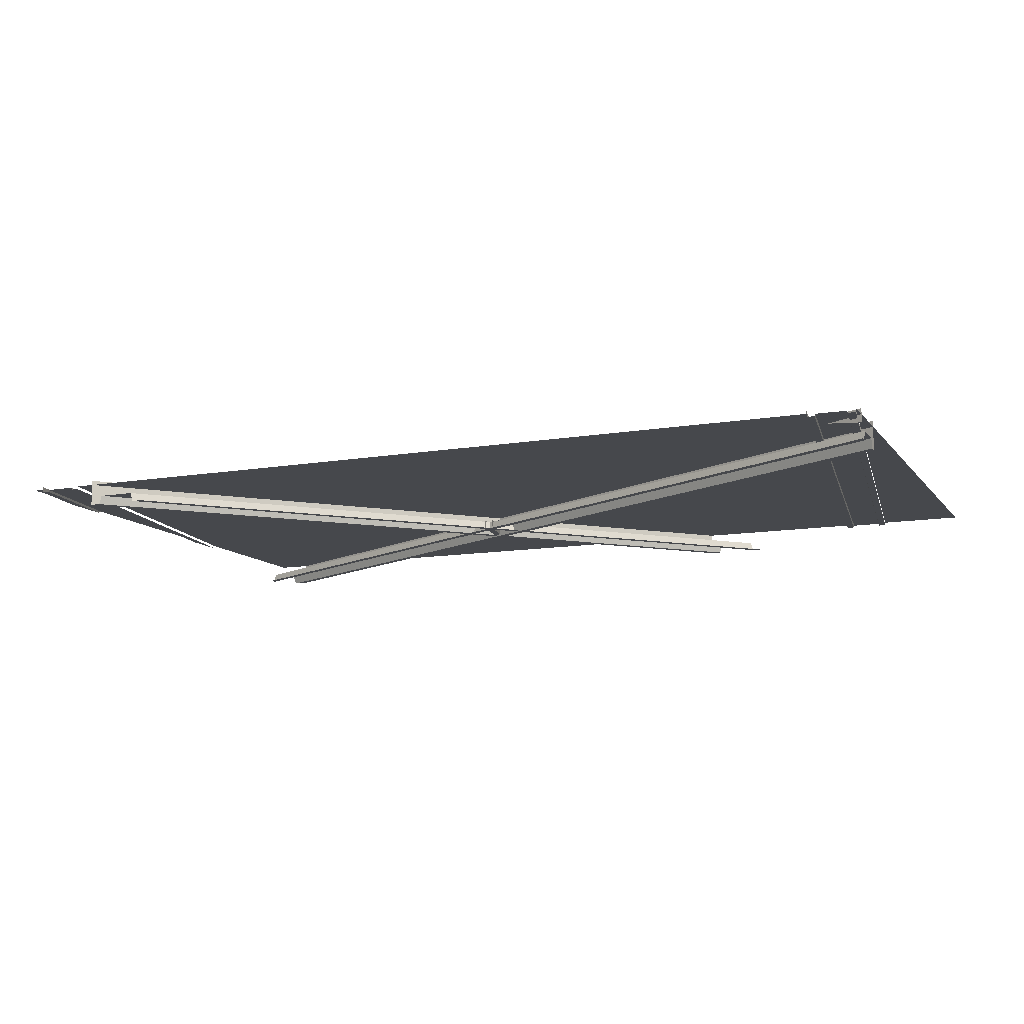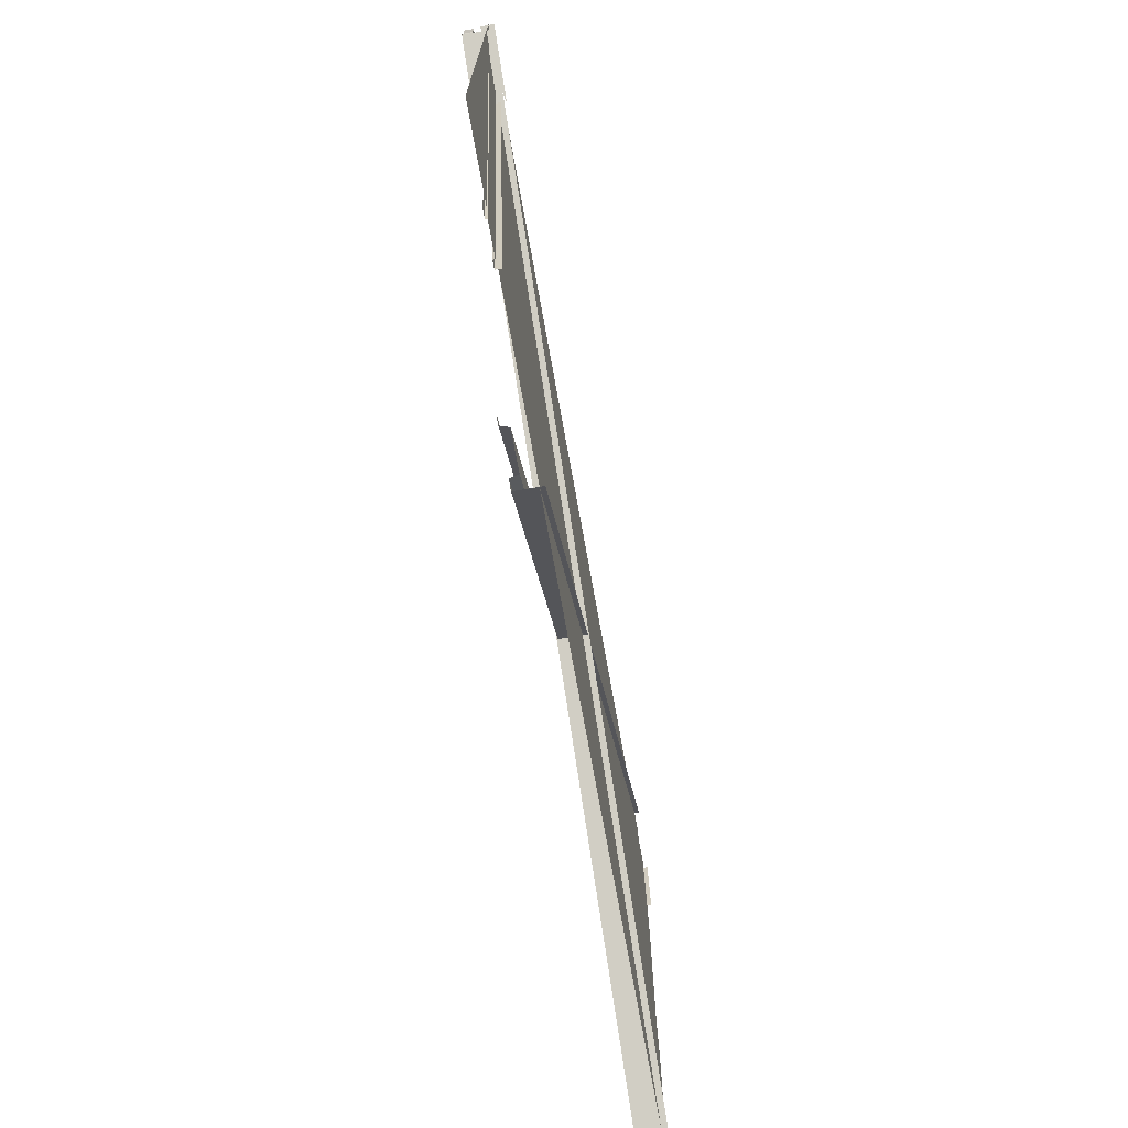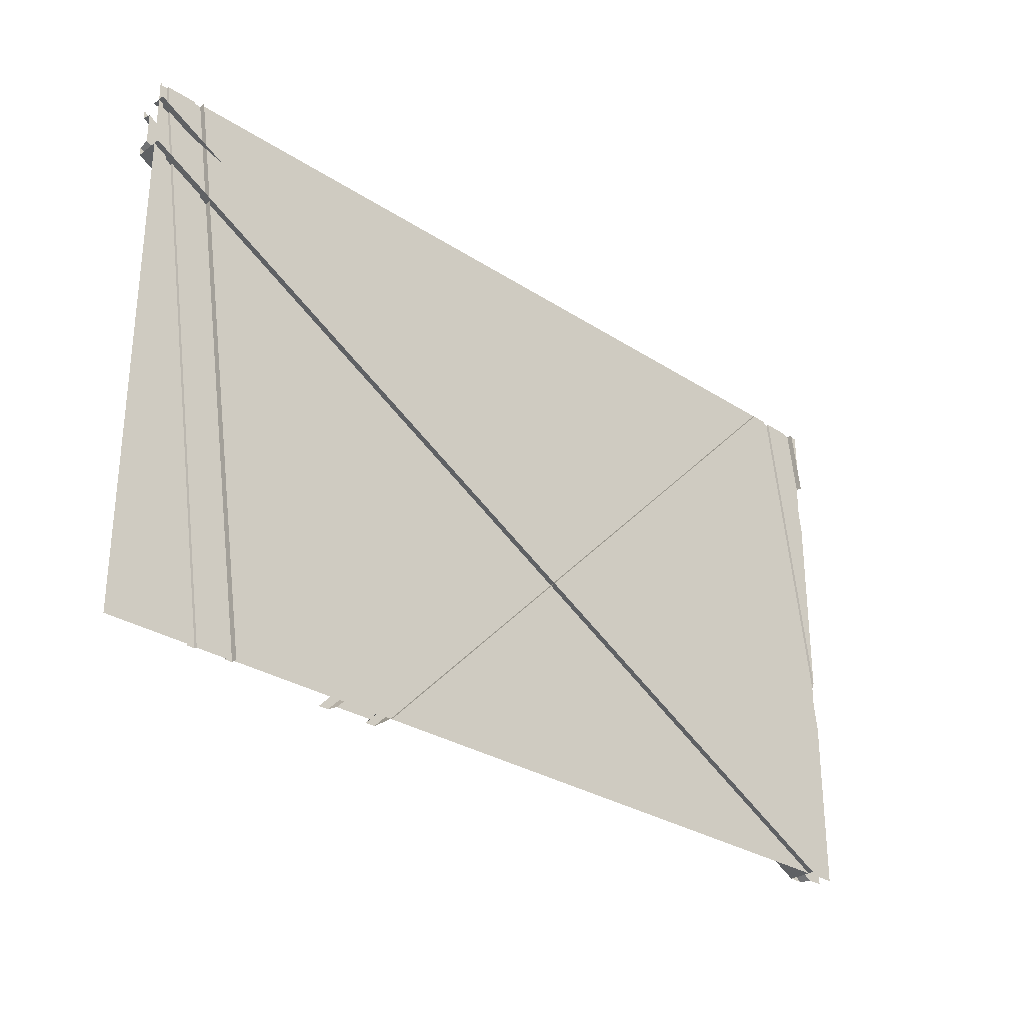
<metadata>
{"format":"obj","ext":"obj","renderer":"f3d","projection":"perspective","resolution":1024,"background":"white","views":[{"elev":-11.5,"azim":-157.2,"up":"+Z"},{"elev":-71.3,"azim":-79.9,"up":"+Y"},{"elev":-29.5,"azim":-43.7,"up":"+Y"}]}
</metadata>
<code>
g DecalMesh_MetroArea_Decal_Graffiti_20__114
v -2.37 -0.5749 0.02901
v -2.345 -1.421 0.02901
v -2.126 -1.421 0.02901
v -2.37 -0.5749 0.02901
v -2.37 -1.421 0.02901
v -2.345 -1.421 0.02901
v -2.364 1.421 0.02901
v -2.37 1.421 0.02901
v -1.939 -1.421 0.02901
v -2.364 1.421 0.02901
v -1.939 -1.421 0.02901
v -1.937 -1.421 0.02901
v -2.37 1.421 0.02901
v -2.37 -0.5749 0.02901
v -2.126 -1.421 0.02901
v -2.37 1.421 0.02901
v -2.126 -1.421 0.02901
v -1.939 -1.421 0.02901
v 2.37 1.066 0.02901
v 2.37 1.421 0.02901
v 2.316 1.421 0.02901
v 1.408 1.421 0.02901
v -2.127 1.421 0.02901
v -1.7 -1.421 0.02901
v 1.408 1.421 0.02901
v -1.7 -1.421 0.02901
v -0.5638 -1.421 0.02901
v 2.034 1.421 0.02901
v -0.3626 -1.421 0.02901
v 2.298 -1.421 0.02901
v 2.034 1.421 0.02901
v 1.408 1.421 0.02901
v -0.5638 -1.421 0.02901
v 2.034 1.421 0.02901
v -0.5638 -1.421 0.02901
v -0.3626 -1.421 0.02901
v 2.37 -0.5109 0.02901
v 2.079 1.421 0.02901
v 2.308 -1.421 0.02901
v 2.37 -0.5109 0.02901
v 2.308 -1.421 0.02901
v 2.37 -1.421 0.02901
v 2.079 1.421 0.02901
v 2.034 1.421 0.02901
v 2.298 -1.421 0.02901
v 2.079 1.421 0.02901
v 2.298 -1.421 0.02901
v 2.308 -1.421 0.02901
v -2.166 1.421 0.01369
v -2.169 1.421 0.0244
v -1.739 -1.421 0.01714
v -2.166 1.421 0.01369
v -1.739 -1.421 0.01714
v -1.738 -1.421 0.01369
v -2.169 1.421 0.0244
v -1.742 -1.421 0.0247
v -1.739 -1.421 0.01714
v -2.169 1.421 0.0244
v -2.169 1.421 0.02484
v -1.742 -1.421 0.02484
v -2.169 1.421 0.0244
v -1.742 -1.421 0.02484
v -1.742 -1.421 0.0247
v -2.127 1.421 0.01369
v -2.164 1.421 0.01369
v -1.712 -1.421 0.01369
v -2.127 1.421 0.01369
v -1.712 -1.421 0.01369
v -1.7 -1.421 0.01369
v -2.164 1.421 0.01369
v -1.738 -1.421 0.01369
v -1.712 -1.421 0.01369
v -2.164 1.421 0.01369
v -2.166 1.421 0.01369
v -1.738 -1.421 0.01369
v -2.164 1.421 0.01369
v -1.738 -1.421 0.01369
v -1.738 -1.421 0.01369
v -2.169 1.421 0.02484
v -1.845 -1.421 0.02484
v -1.742 -1.421 0.02484
v -2.169 1.421 0.02484
v -2.175 1.421 0.02484
v -1.847 -1.421 0.02484
v -2.169 1.421 0.02484
v -1.847 -1.421 0.02484
v -1.845 -1.421 0.02484
v -2.175 1.421 0.02484
v -2.323 1.421 0.02484
v -1.895 -1.421 0.02484
v -2.175 1.421 0.02484
v -1.895 -1.421 0.02484
v -1.847 -1.421 0.02484
v -2.127 1.421 0.04308
v -2.127 1.421 0.01369
v -1.7 -1.421 0.01369
v -2.127 1.421 0.04308
v -1.7 -1.421 0.01369
v -1.7 -1.421 0.02314
v -2.127 1.421 0.04433
v -1.7 -1.421 0.02354
v -1.7 -1.421 0.04433
v -2.127 1.421 0.04433
v -2.127 1.421 0.04308
v -1.7 -1.421 0.02314
v -2.127 1.421 0.04433
v -1.7 -1.421 0.02314
v -1.7 -1.421 0.02354
v -2.323 1.421 0.02484
v -1.898 -1.421 0.01732
v -1.895 -1.421 0.02484
v -2.323 1.421 0.02484
v -2.323 1.421 0.02446
v -1.898 -1.421 0.0172
v -2.323 1.421 0.02484
v -1.898 -1.421 0.0172
v -1.898 -1.421 0.01732
v -2.323 1.421 0.02446
v -2.326 1.421 0.01369
v -1.899 -1.421 0.01369
v -2.323 1.421 0.02446
v -1.899 -1.421 0.01369
v -1.898 -1.421 0.0172
v -2.326 1.421 0.01369
v -1.925 -1.421 0.01369
v -1.899 -1.421 0.01369
v -2.326 1.421 0.01369
v -2.327 1.421 0.01369
v -1.925 -1.421 0.01369
v -2.326 1.421 0.01369
v -1.925 -1.421 0.01369
v -1.925 -1.421 0.01369
v -2.327 1.421 0.01369
v -2.364 1.421 0.01369
v -1.937 -1.421 0.01369
v -2.327 1.421 0.01369
v -1.937 -1.421 0.01369
v -1.925 -1.421 0.01369
v 2.37 -0.2452 0.01853
v 2.37 -0.2321 0.02483
v 2.121 1.421 0.02483
v 2.37 -0.2452 0.01853
v 2.121 1.421 0.02483
v 2.12 1.421 0.02278
v 2.37 -0.2553 0.01368
v 2.12 1.421 0.02122
v 2.118 1.421 0.01368
v 2.37 -0.2553 0.01368
v 2.37 -0.2452 0.01853
v 2.12 1.421 0.02278
v 2.37 -0.2553 0.01368
v 2.12 1.421 0.02278
v 2.12 1.421 0.02122
v 2.37 -0.4091 0.01368
v 2.37 -0.2553 0.01368
v 2.118 1.421 0.01368
v 2.37 -0.4091 0.01368
v 2.118 1.421 0.01368
v 2.111 1.421 0.01368
v 2.37 -0.5109 0.01368
v 2.106 1.421 0.01368
v 2.079 1.421 0.01368
v 2.37 -0.5109 0.01368
v 2.37 -0.4091 0.01368
v 2.111 1.421 0.01368
v 2.37 -0.5109 0.01368
v 2.111 1.421 0.01368
v 2.106 1.421 0.01368
v 2.37 0.3462 0.02482
v 2.37 0.7875 0.02482
v 2.274 1.421 0.02482
v 2.37 0.3462 0.02482
v 2.274 1.421 0.02482
v 2.246 1.421 0.02482
v 2.37 -0.2321 0.02483
v 2.223 1.421 0.02482
v 2.121 1.421 0.02483
v 2.37 -0.2321 0.02483
v 2.37 0.3462 0.02482
v 2.246 1.421 0.02482
v 2.37 -0.2321 0.02483
v 2.246 1.421 0.02482
v 2.223 1.421 0.02482
v 2.37 1.066 0.01368
v 2.316 1.421 0.02285
v 2.316 1.421 0.01368
v 2.37 1.066 0.01368
v 2.37 1.066 0.03599
v 2.316 1.421 0.03848
v 2.37 1.066 0.01368
v 2.316 1.421 0.03848
v 2.316 1.421 0.02285
v 2.37 1.066 0.03599
v 2.37 1.066 0.04431
v 2.316 1.421 0.04431
v 2.37 1.066 0.03599
v 2.316 1.421 0.04431
v 2.316 1.421 0.03848
v 2.37 0.7952 0.02112
v 2.277 1.421 0.01791
v 2.275 1.421 0.02271
v 2.37 0.7952 0.02112
v 2.37 0.8107 0.01368
v 2.278 1.421 0.01368
v 2.37 0.7952 0.02112
v 2.278 1.421 0.01368
v 2.277 1.421 0.01791
v 2.37 0.7875 0.02482
v 2.37 0.7952 0.02112
v 2.275 1.421 0.02271
v 2.37 0.7875 0.02482
v 2.275 1.421 0.02271
v 2.274 1.421 0.02482
v 2.37 0.8902 0.01368
v 2.3 1.421 0.01368
v 2.285 1.421 0.01368
v 2.37 0.8902 0.01368
v 2.37 1.066 0.01368
v 2.316 1.421 0.01368
v 2.37 0.8902 0.01368
v 2.316 1.421 0.01368
v 2.3 1.421 0.01368
v 2.37 0.8107 0.01368
v 2.37 0.8902 0.01368
v 2.285 1.421 0.01368
v 2.37 0.8107 0.01368
v 2.285 1.421 0.01368
v 2.278 1.421 0.01368
v 1.925 1.421 -0.08579
v 1.913 1.421 -0.04746
v -0.8659 -1.421 -0.07734
v 1.925 1.421 -0.08579
v -0.8659 -1.421 -0.07734
v -0.8633 -1.421 -0.08579
v 1.913 1.421 -0.04746
v -0.8768 -1.421 -0.0413
v -0.8659 -1.421 -0.07734
v 1.913 1.421 -0.04746
v 1.912 1.421 -0.04221
v -0.8771 -1.421 -0.04015
v 1.913 1.421 -0.04746
v -0.8771 -1.421 -0.04015
v -0.8768 -1.421 -0.0413
v 1.912 1.421 -0.04221
v 1.911 1.421 -0.03957
v -0.8773 -1.421 -0.03957
v 1.912 1.421 -0.04221
v -0.8773 -1.421 -0.03957
v -0.8771 -1.421 -0.04015
v 1.978 1.421 -0.08579
v 1.934 1.421 -0.08579
v -0.8201 -1.421 -0.08579
v 1.978 1.421 -0.08579
v -0.8201 -1.421 -0.08579
v -0.8101 -1.421 -0.08579
v 1.934 1.421 -0.08579
v -0.8613 -1.421 -0.08579
v -0.8201 -1.421 -0.08579
v 1.934 1.421 -0.08579
v 1.928 1.421 -0.08579
v -0.8626 -1.421 -0.08579
v 1.934 1.421 -0.08579
v -0.8626 -1.421 -0.08579
v -0.8613 -1.421 -0.08579
v 1.928 1.421 -0.08579
v 1.925 1.421 -0.08579
v -0.8633 -1.421 -0.08579
v 1.928 1.421 -0.08579
v -0.8633 -1.421 -0.08579
v -0.8626 -1.421 -0.08579
v 1.717 1.421 -0.03957
v -1.083 -1.421 -0.07673
v -1.071 -1.421 -0.03956
v 1.717 1.421 -0.03957
v 1.715 1.421 -0.04689
v -1.083 -1.421 -0.07817
v 1.717 1.421 -0.03957
v -1.083 -1.421 -0.07817
v -1.083 -1.421 -0.07673
v 1.715 1.421 -0.04689
v 1.714 1.421 -0.04851
v -1.083 -1.421 -0.07849
v 1.715 1.421 -0.04689
v -1.083 -1.421 -0.07849
v -1.083 -1.421 -0.07817
v 1.714 1.421 -0.04851
v 1.703 1.421 -0.08579
v -1.085 -1.421 -0.08579
v 1.714 1.421 -0.04851
v -1.085 -1.421 -0.08579
v -1.083 -1.421 -0.07849
v 1.703 1.421 -0.08579
v -1.128 -1.421 -0.08579
v -1.085 -1.421 -0.08579
v 1.703 1.421 -0.08579
v 1.694 1.421 -0.08579
v -1.13 -1.421 -0.08579
v 1.703 1.421 -0.08579
v -1.13 -1.421 -0.08579
v -1.128 -1.421 -0.08579
v 1.694 1.421 -0.08579
v 1.692 1.421 -0.08579
v -1.13 -1.421 -0.08579
v 1.694 1.421 -0.08579
v -1.13 -1.421 -0.08579
v -1.13 -1.421 -0.08579
v 1.692 1.421 -0.08579
v 1.65 1.421 -0.08579
v -1.139 -1.421 -0.08579
v 1.692 1.421 -0.08579
v -1.139 -1.421 -0.08579
v -1.13 -1.421 -0.08579
v 1.911 1.421 -0.03957
v 1.754 1.421 -0.03957
v -0.9117 -1.421 -0.03957
v 1.911 1.421 -0.03957
v -0.9117 -1.421 -0.03957
v -0.8773 -1.421 -0.03957
v 1.754 1.421 -0.03957
v -1.064 -1.421 -0.03956
v -0.9117 -1.421 -0.03957
v 1.754 1.421 -0.03957
v 1.724 1.421 -0.03957
v -1.07 -1.421 -0.03956
v 1.754 1.421 -0.03957
v -1.07 -1.421 -0.03956
v -1.064 -1.421 -0.03956
v 1.724 1.421 -0.03957
v 1.717 1.421 -0.03957
v -1.071 -1.421 -0.03956
v 1.724 1.421 -0.03957
v -1.071 -1.421 -0.03956
v -1.07 -1.421 -0.03956
v 1.978 1.421 -0.06314
v -0.8101 -1.421 -0.08067
v -0.8101 -1.421 0.02665
v 1.978 1.421 -0.06314
v 1.978 1.421 -0.07673
v -0.8101 -1.421 -0.08374
v 1.978 1.421 -0.06314
v -0.8101 -1.421 -0.08374
v -0.8101 -1.421 -0.08067
v 1.978 1.421 -0.07673
v 1.978 1.421 -0.08579
v -0.8101 -1.421 -0.08579
v 1.978 1.421 -0.07673
v -0.8101 -1.421 -0.08579
v -0.8101 -1.421 -0.08374
v 1.978 1.421 0.05287
v 1.978 1.421 -0.06314
v -0.8101 -1.421 0.02665
v 1.978 1.421 0.05287
v -0.8101 -1.421 0.02665
v -0.8101 -1.421 0.05287
v 0.2154 -0.08989 -0.03322
v 0.211 -0.09056 -0.08323
v 0.2469 -0.3289 -0.08323
v 0.2154 -0.08989 -0.03322
v 0.2469 -0.3289 -0.08323
v 0.2513 -0.3283 -0.03322
v 0.211 -0.09056 -0.08323
v 0.1734 -0.09621 -0.08323
v 0.2093 -0.3346 -0.08323
v 0.211 -0.09056 -0.08323
v 0.2093 -0.3346 -0.08323
v 0.2469 -0.3289 -0.08323
v 0.2049 -0.3352 -0.03322
v 0.2093 -0.3346 -0.08323
v 0.1734 -0.09621 -0.08323
v 0.2049 -0.3352 -0.03322
v 0.1734 -0.09621 -0.08323
v 0.169 -0.09687 -0.03322
v -2.094 0.9425 -0.09145
v -2.089 0.9513 -0.04146
v -2.37 1.099 -0.05922
v -2.094 0.9425 -0.09145
v -2.37 1.099 -0.05922
v -2.37 1.092 -0.09145
v -2.089 0.9513 -0.04146
v -2.37 1.103 -0.04146
v -2.37 1.099 -0.05922
v -2.112 0.9091 -0.09145
v -2.094 0.9425 -0.09145
v -2.37 1.077 -0.09145
v -2.112 0.9091 -0.09145
v -2.37 1.077 -0.09145
v -2.37 1.049 -0.09145
v -2.094 0.9425 -0.09145
v -2.37 1.092 -0.09145
v -2.37 1.077 -0.09145
v -2.023 1.073 -0.04146
v -2.019 1.082 -0.09145
v -2.37 1.272 -0.09145
v -2.023 1.073 -0.04146
v -2.37 1.272 -0.09145
v -2.37 1.267 -0.06931
v -2.023 1.073 -0.04146
v -2.37 1.267 -0.06931
v -2.37 1.266 -0.06368
v -2.023 1.073 -0.04146
v -2.37 1.266 -0.06368
v -2.37 1.261 -0.04146
v -2.019 1.082 -0.09145
v -2 1.115 -0.09145
v -2.37 1.315 -0.09145
v -2.019 1.082 -0.09145
v -2.37 1.315 -0.09145
v -2.37 1.3 -0.09145
v -2.019 1.082 -0.09145
v -2.37 1.3 -0.09145
v -2.37 1.292 -0.09145
v -2.019 1.082 -0.09145
v -2.37 1.292 -0.09145
v -2.37 1.272 -0.09145
v -2.089 0.9513 -0.04146
v -2.023 1.073 -0.04146
v -2.37 1.197 -0.04146
v -2.089 0.9513 -0.04146
v -2.37 1.197 -0.04146
v -2.37 1.103 -0.04146
v -2.023 1.073 -0.04146
v -2.37 1.261 -0.04146
v -2.37 1.197 -0.04146
v -2.094 0.9425 -0.09145
v 2.269 -1.421 -0.09146
v 2.285 -1.421 -0.05099
v -2.089 0.9513 -0.04146
v -2.094 0.9425 -0.09145
v 2.285 -1.421 -0.05099
v -2.089 0.9513 -0.04146
v 2.285 -1.421 -0.05099
v 2.286 -1.421 -0.05005
v -2.089 0.9513 -0.04146
v 2.286 -1.421 -0.05005
v 2.289 -1.421 -0.04146
v -2.112 0.9091 -0.09145
v 2.189 -1.421 -0.09146
v 2.253 -1.421 -0.09146
v -2.094 0.9425 -0.09145
v -2.112 0.9091 -0.09145
v 2.253 -1.421 -0.09146
v -2.094 0.9425 -0.09145
v 2.253 -1.421 -0.09146
v 2.255 -1.421 -0.09146
v -2.094 0.9425 -0.09145
v 2.255 -1.421 -0.09146
v 2.269 -1.421 -0.09146
v -2.019 1.082 -0.09145
v -2.023 1.073 -0.04146
v 2.37 -1.298 -0.08205
v -2.019 1.082 -0.09145
v 2.37 -1.298 -0.08205
v 2.37 -1.296 -0.09146
v -2.023 1.073 -0.04146
v 2.37 -1.307 -0.04146
v 2.37 -1.298 -0.08205
v -2 1.115 -0.09145
v -2.019 1.082 -0.09145
v 2.37 -1.261 -0.09146
v -2 1.115 -0.09145
v 2.37 -1.261 -0.09146
v 2.37 -1.252 -0.09146
v -2.019 1.082 -0.09145
v 2.37 -1.296 -0.09146
v 2.37 -1.261 -0.09146
v 2.37 -1.307 -0.04146
v -2.023 1.073 -0.04146
v 2.343 -1.421 -0.04146
v 2.37 -1.307 -0.04146
v 2.343 -1.421 -0.04146
v 2.37 -1.421 -0.04146
v -2.023 1.073 -0.04146
v -2.089 0.9513 -0.04146
v 2.289 -1.421 -0.04146
v -2.023 1.073 -0.04146
v 2.289 -1.421 -0.04146
v 2.294 -1.421 -0.04146
v -2.023 1.073 -0.04146
v 2.294 -1.421 -0.04146
v 2.343 -1.421 -0.04146
v -2.112 0.9091 -0.09145
v -2.112 0.9091 0.05854
v 2.189 -1.421 0.05854
v -2.112 0.9091 -0.09145
v 2.189 -1.421 0.05854
v 2.189 -1.421 0.05249
v -2.112 0.9091 -0.09145
v 2.189 -1.421 0.05249
v 2.189 -1.421 0.02787
v -2.112 0.9091 -0.09145
v 2.189 -1.421 0.02787
v 2.189 -1.421 -0.09146
v -2 1.115 0.05854
v -2.37 1.315 0.05854
v -2.37 1.315 -0.01209
v -2.112 0.9091 -0.09145
v -2.37 1.049 -0.09145
v -2.37 1.049 -0.04219
v -2.112 0.9091 0.05854
v -2.112 0.9091 -0.09145
v -2.37 1.049 -0.04219
v -2.112 0.9091 0.05854
v -2.37 1.049 -0.04219
v -2.37 1.049 0.05854
g DecalMesh_MetroArea_Decal_Graffiti_20__114_0
f 3 2 1
f 6 5 4
f 9 8 7
f 12 11 10
f 15 14 13
f 18 17 16
f 21 20 19
f 24 23 22
f 27 26 25
f 30 29 28
f 33 32 31
f 36 35 34
f 39 38 37
f 42 41 40
f 45 44 43
f 48 47 46
f 51 50 49
f 54 53 52
f 57 56 55
f 60 59 58
f 63 62 61
f 66 65 64
f 69 68 67
f 72 71 70
f 75 74 73
f 78 77 76
f 81 80 79
f 84 83 82
f 87 86 85
f 90 89 88
f 93 92 91
f 96 95 94
f 99 98 97
f 102 101 100
f 105 104 103
f 108 107 106
f 111 110 109
f 114 113 112
f 117 116 115
f 120 119 118
f 123 122 121
f 126 125 124
f 129 128 127
f 132 131 130
f 135 134 133
f 138 137 136
f 141 140 139
f 144 143 142
f 147 146 145
f 150 149 148
f 153 152 151
f 156 155 154
f 159 158 157
f 162 161 160
f 165 164 163
f 168 167 166
f 171 170 169
f 174 173 172
f 177 176 175
f 180 179 178
f 183 182 181
f 186 185 184
f 189 188 187
f 192 191 190
f 195 194 193
f 198 197 196
f 201 200 199
f 204 203 202
f 207 206 205
f 210 209 208
f 213 212 211
f 216 215 214
f 219 218 217
f 222 221 220
f 225 224 223
f 228 227 226
f 231 230 229
f 234 233 232
f 237 236 235
f 240 239 238
f 243 242 241
f 246 245 244
f 249 248 247
f 252 251 250
f 255 254 253
f 258 257 256
f 261 260 259
f 264 263 262
f 267 266 265
f 270 269 268
f 273 272 271
f 276 275 274
f 279 278 277
f 282 281 280
f 285 284 283
f 288 287 286
f 291 290 289
f 294 293 292
f 297 296 295
f 300 299 298
f 303 302 301
f 306 305 304
f 309 308 307
f 312 311 310
f 315 314 313
f 318 317 316
f 321 320 319
f 324 323 322
f 327 326 325
f 330 329 328
f 333 332 331
f 336 335 334
f 339 338 337
f 342 341 340
f 345 344 343
f 348 347 346
f 351 350 349
f 354 353 352
f 357 356 355
f 360 359 358
f 363 362 361
f 366 365 364
f 369 368 367
f 372 371 370
f 375 374 373
f 378 377 376
f 381 380 379
f 384 383 382
f 387 386 385
f 390 389 388
f 393 392 391
f 396 395 394
f 399 398 397
f 402 401 400
f 405 404 403
f 408 407 406
f 411 410 409
f 414 413 412
f 417 416 415
f 420 419 418
f 423 422 421
f 426 425 424
f 429 428 427
f 432 431 430
f 435 434 433
f 438 437 436
f 441 440 439
f 444 443 442
f 447 446 445
f 450 449 448
f 453 452 451
f 456 455 454
f 459 458 457
f 462 461 460
f 465 464 463
f 468 467 466
f 471 470 469
f 474 473 472
f 477 476 475
f 480 479 478
f 483 482 481
f 486 485 484
f 489 488 487
f 492 491 490
f 495 494 493
f 498 497 496
f 501 500 499
f 504 503 502

</code>
